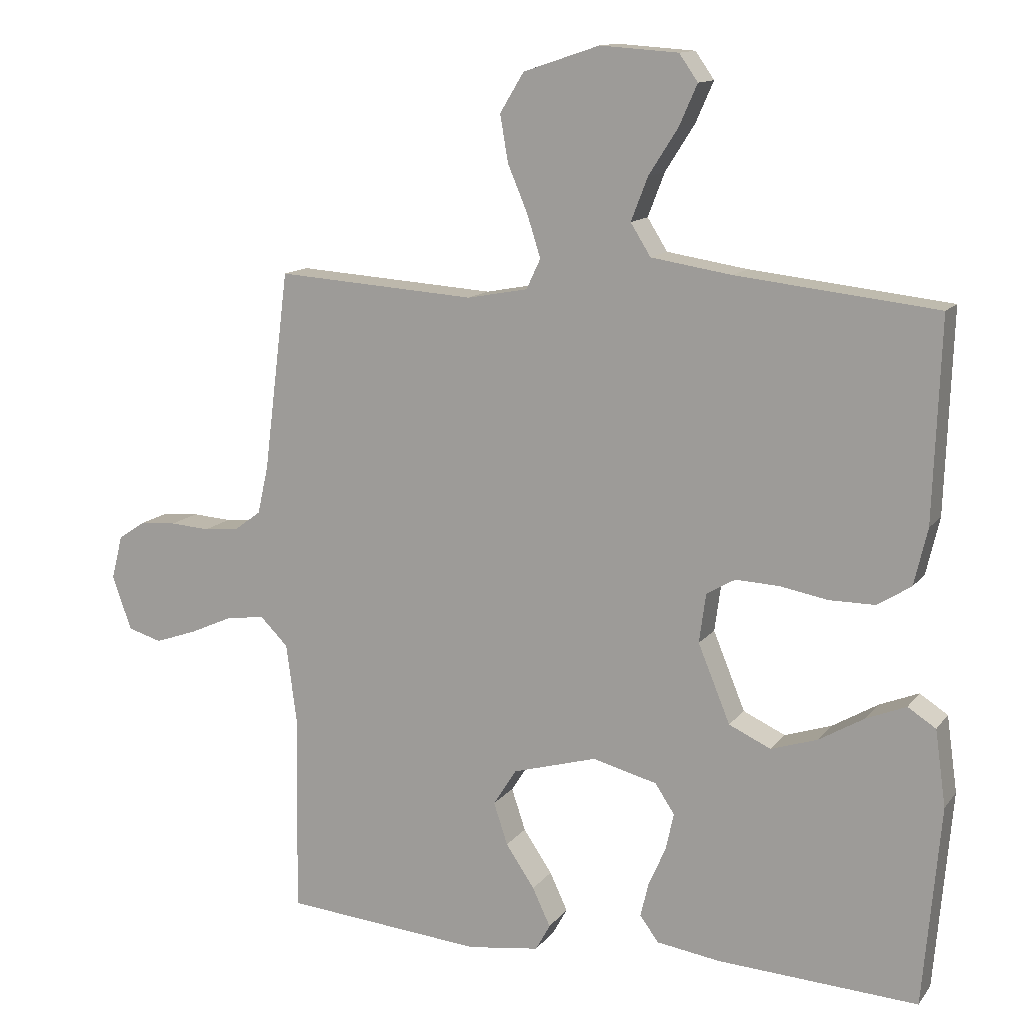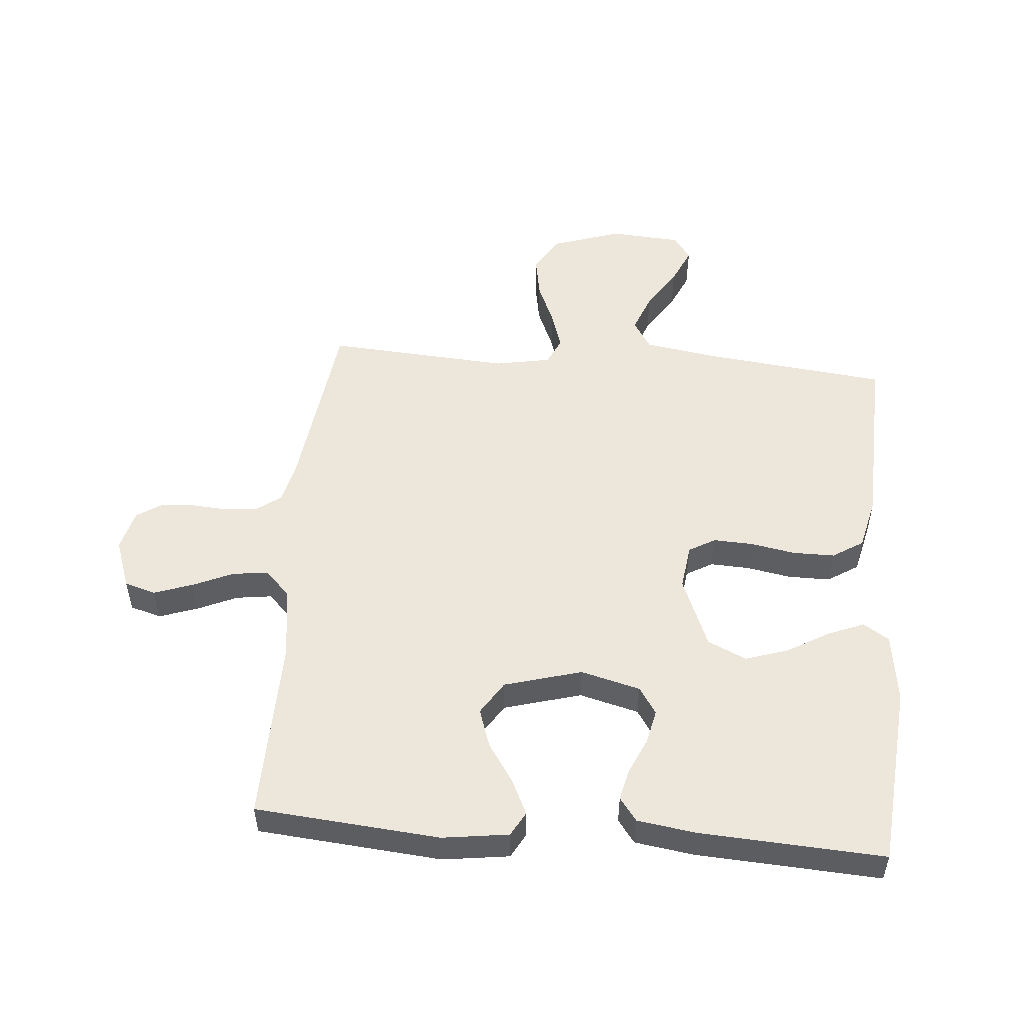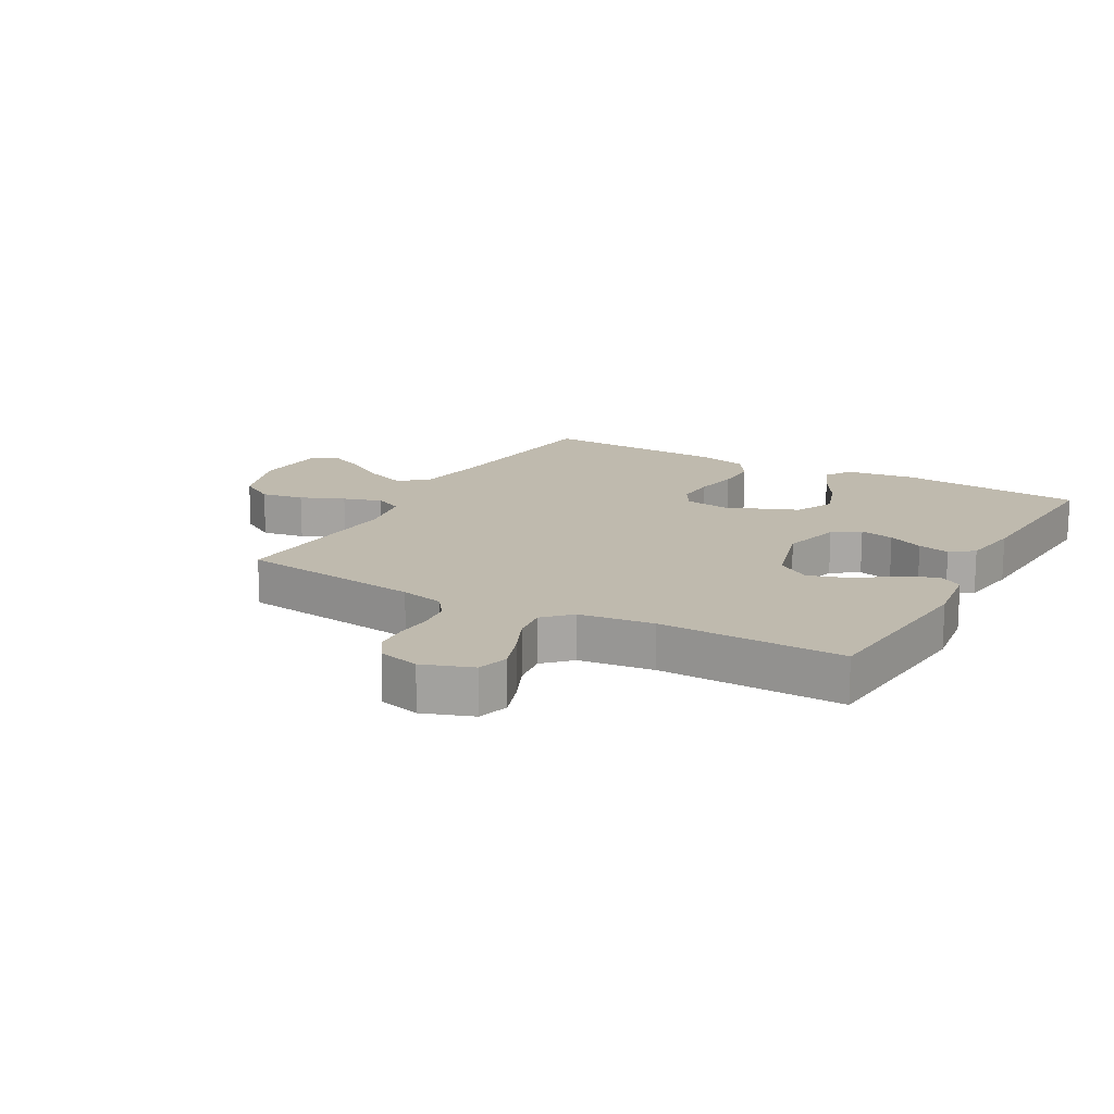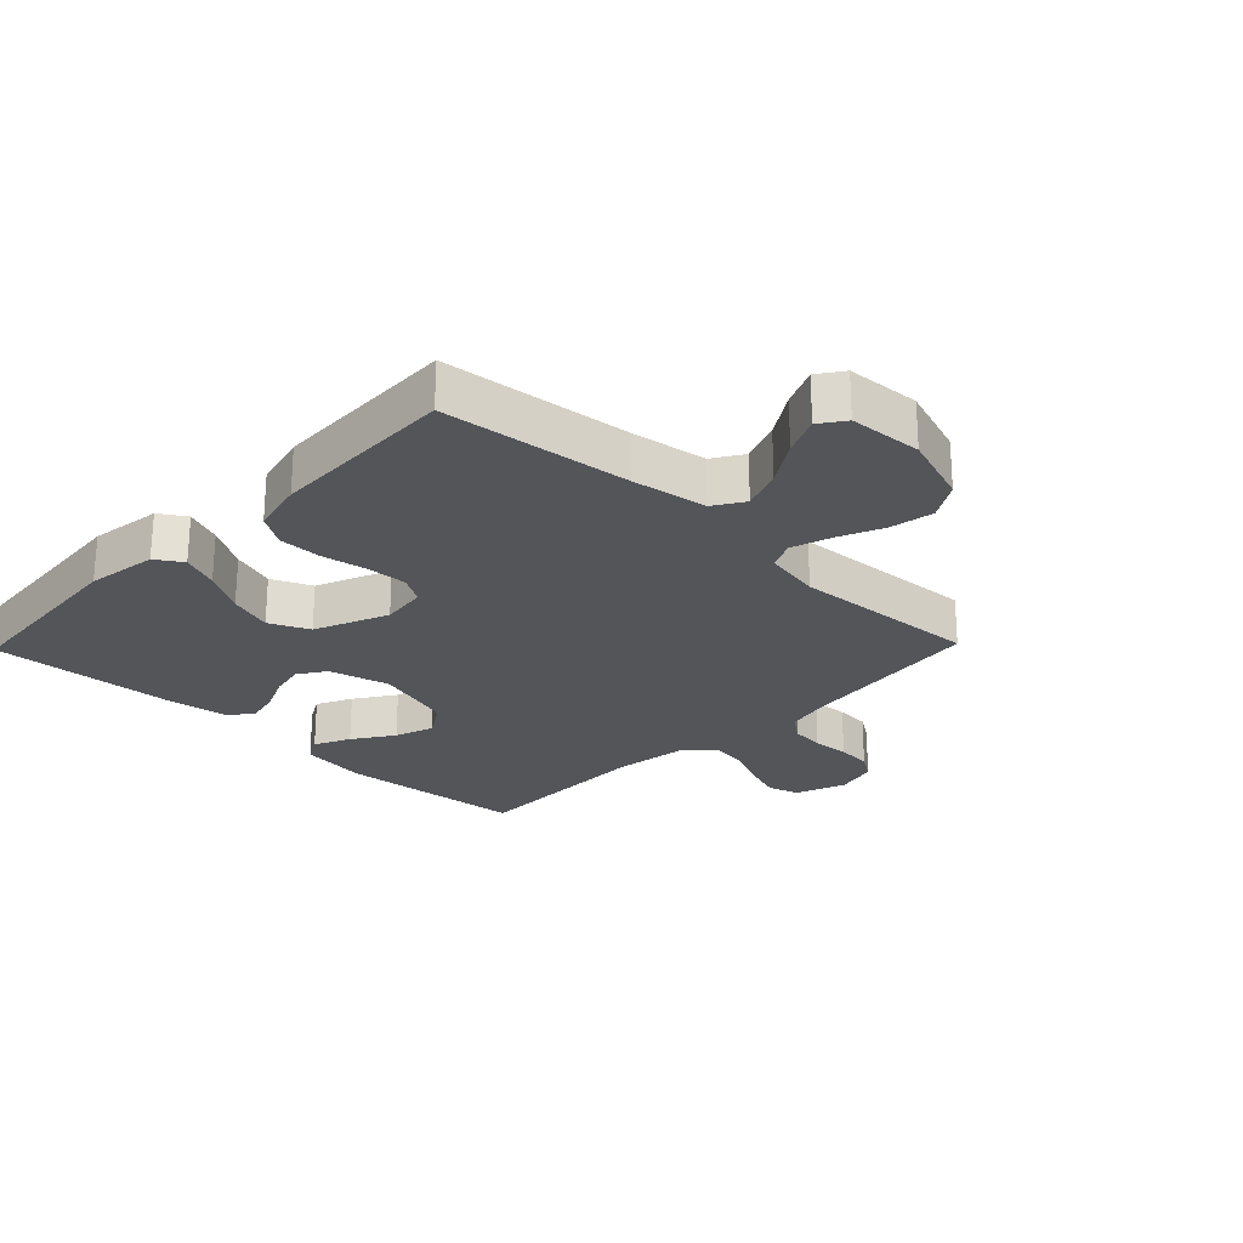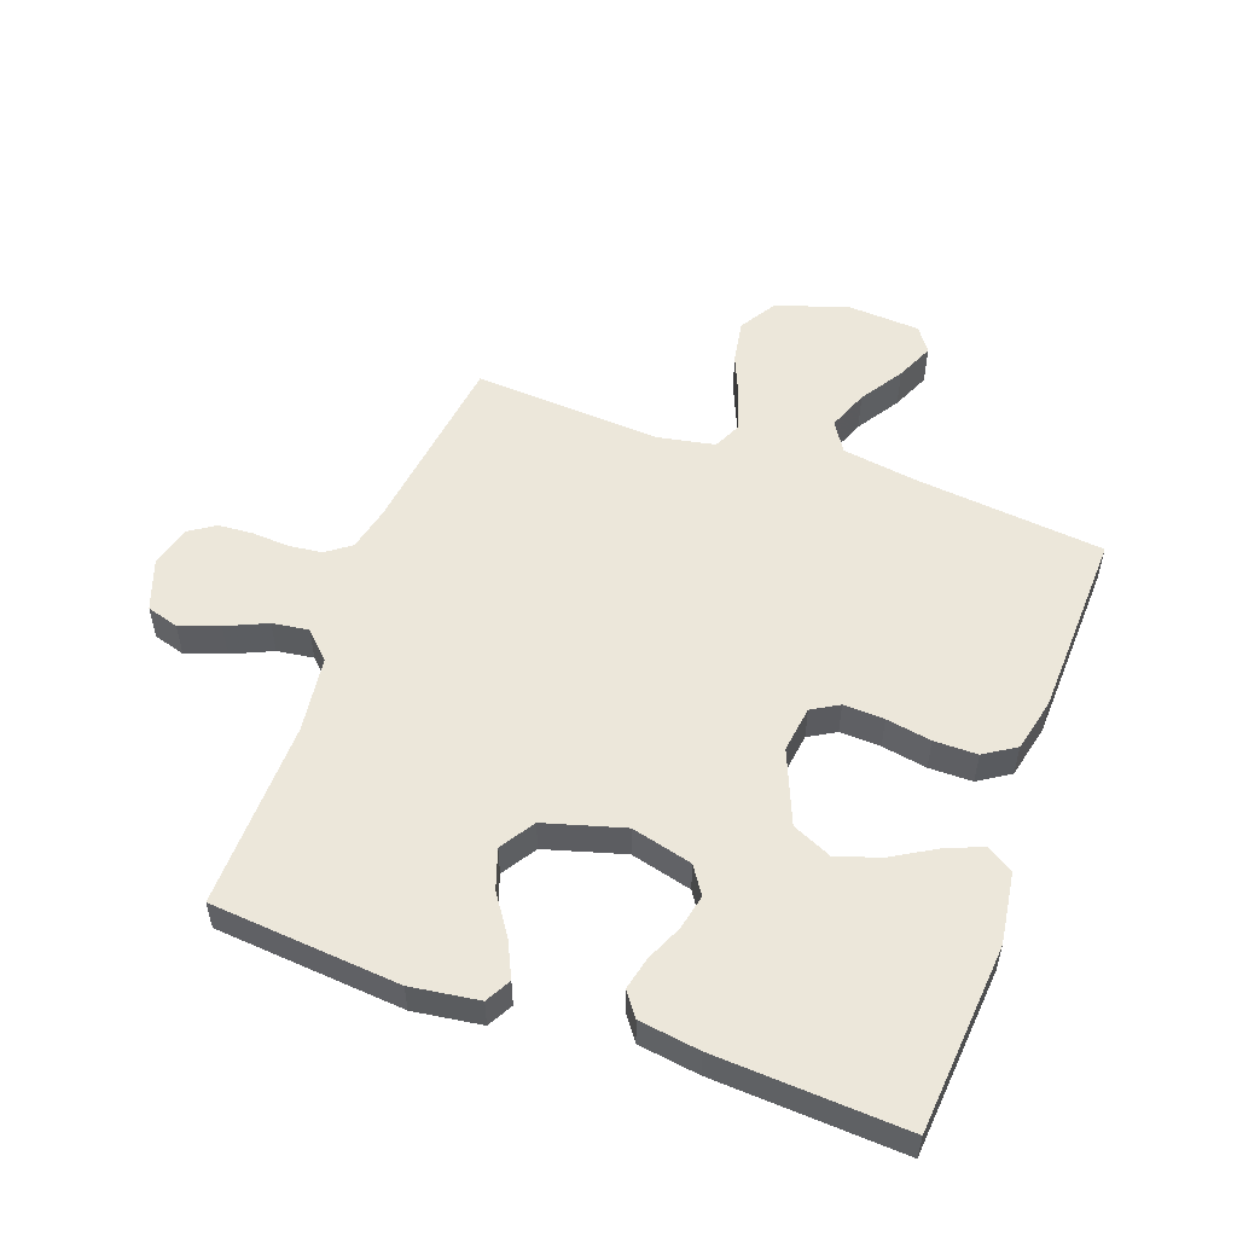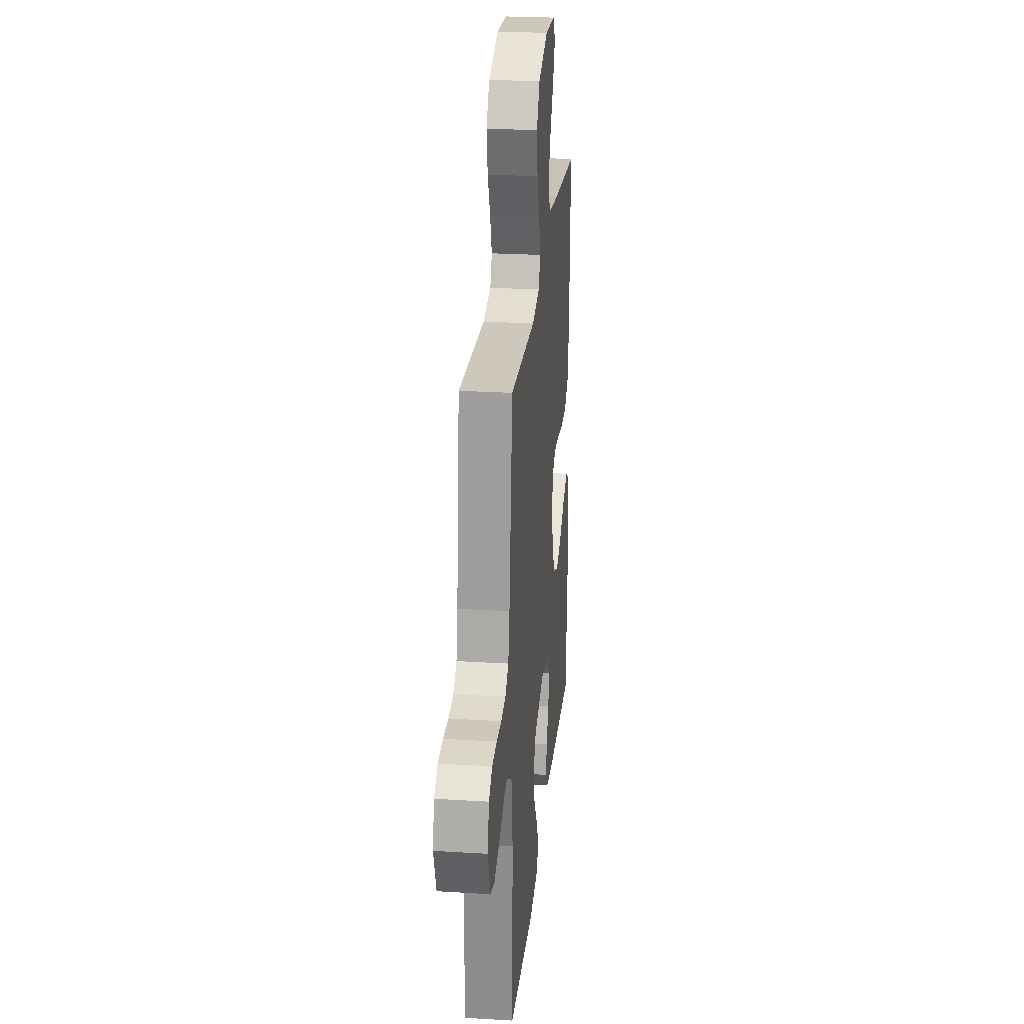
<metadata>
{"format":"obj","ext":"obj","renderer":"f3d","projection":"perspective","resolution":1024,"background":"white","views":[{"elev":12.8,"azim":-157.1,"up":"+Z"},{"elev":51.8,"azim":-175.1,"up":"+Y"},{"elev":15.6,"azim":119.3,"up":"+Y"},{"elev":-24.5,"azim":-44.1,"up":"+Y"},{"elev":53.7,"azim":-160.2,"up":"+Y"},{"elev":25.6,"azim":95.6,"up":"+Z"}]}
</metadata>
<code>
v -0.5 0.07 -0.5
v -0.526 0.07 -0.2
v -0.51 0.07 -0.086
v -0.468 0.07 -0.059
v -0.409 0.07 -0.083
v -0.341 0.07 -0.123
v -0.271 0.07 -0.146
v -0.208 0.07 -0.117
v -0.16 0.07 0
v -0.17 0.07 0.074
v -0.213 0.07 0.099
v -0.278 0.07 0.096
v -0.35 0.07 0.083
v -0.419 0.07 0.083
v -0.469 0.07 0.115
v -0.489 0.07 0.2
v -0.5 0.07 0.5
v -0.2 0.07 0.533
v -0.079 0.07 0.552
v -0.049 0.07 0.6
v -0.074 0.07 0.665
v -0.118 0.07 0.734
v -0.145 0.07 0.795
v -0.117 0.07 0.835
v 0 0.07 0.843
v 0.114 0.07 0.805
v 0.15 0.07 0.746
v 0.138 0.07 0.676
v 0.108 0.07 0.605
v 0.088 0.07 0.542
v 0.109 0.07 0.497
v 0.2 0.07 0.48
v 0.5 0.07 0.5
v 0.538 0.07 0.2
v 0.554 0.07 0.129
v 0.593 0.07 0.1
v 0.647 0.07 0.094
v 0.706 0.07 0.098
v 0.761 0.07 0.094
v 0.802 0.07 0.067
v 0.819 0.07 0
v 0.79 0.07 -0.081
v 0.739 0.07 -0.096
v 0.676 0.07 -0.074
v 0.611 0.07 -0.045
v 0.553 0.07 -0.037
v 0.511 0.07 -0.079
v 0.495 0.07 -0.2
v 0.5 0.07 -0.5
v 0.2 0.07 -0.526
v 0.092 0.07 -0.511
v 0.07 0.07 -0.471
v 0.097 0.07 -0.414
v 0.14 0.07 -0.35
v 0.161 0.07 -0.287
v 0.126 0.07 -0.232
v 0 0.07 -0.196
v -0.097 0.07 -0.221
v -0.126 0.07 -0.265
v -0.114 0.07 -0.321
v -0.088 0.07 -0.379
v -0.076 0.07 -0.431
v -0.104 0.07 -0.469
v -0.2 0.07 -0.483
v -0.5 0 -0.5
v -0.526 0 -0.2
v -0.51 0 -0.086
v -0.468 0 -0.059
v -0.409 0 -0.083
v -0.341 0 -0.123
v -0.271 0 -0.146
v -0.208 0 -0.117
v -0.16 0 0
v -0.17 0 0.074
v -0.213 0 0.099
v -0.278 0 0.096
v -0.35 0 0.083
v -0.419 0 0.083
v -0.469 0 0.115
v -0.489 0 0.2
v -0.5 0 0.5
v -0.2 0 0.533
v -0.079 0 0.552
v -0.049 0 0.6
v -0.074 0 0.665
v -0.118 0 0.734
v -0.145 0 0.795
v -0.117 0 0.835
v 0 0 0.843
v 0.114 0 0.805
v 0.15 0 0.746
v 0.138 0 0.676
v 0.108 0 0.605
v 0.088 0 0.542
v 0.109 0 0.497
v 0.2 0 0.48
v 0.5 0 0.5
v 0.538 0 0.2
v 0.554 0 0.129
v 0.593 0 0.1
v 0.647 0 0.094
v 0.706 0 0.098
v 0.761 0 0.094
v 0.802 0 0.067
v 0.819 0 0
v 0.79 0 -0.081
v 0.739 0 -0.096
v 0.676 0 -0.074
v 0.611 0 -0.045
v 0.553 0 -0.037
v 0.511 0 -0.079
v 0.495 0 -0.2
v 0.5 0 -0.5
v 0.2 0 -0.526
v 0.092 0 -0.511
v 0.07 0 -0.471
v 0.097 0 -0.414
v 0.14 0 -0.35
v 0.161 0 -0.287
v 0.126 0 -0.232
v 0 0 -0.196
v -0.097 0 -0.221
v -0.126 0 -0.265
v -0.114 0 -0.321
v -0.088 0 -0.379
v -0.076 0 -0.431
v -0.104 0 -0.469
v -0.2 0 -0.483
f 60 61 62 63
f 59 60 63 64
f 51 52 53 54
f 51 54 55
f 48 49 50 51
f 47 48 51 55
f 46 47 55 56
f 42 43 44 45
f 40 41 42 45
f 40 45 46
f 37 38 39 40
f 36 37 40 46
f 35 36 46 56
f 32 33 34
f 31 32 34 35
f 26 27 28 29
f 26 29 30
f 25 26 30
f 24 25 30
f 21 22 23 24
f 20 21 24 30
f 19 20 30 31
f 15 16 17 18
f 12 13 14 15
f 11 12 15 18
f 10 11 18 19
f 3 4 5 6
f 3 6 7
f 2 3 7
f 59 64 1 2
f 58 59 2 7
f 57 58 7 8
f 56 57 8 9
f 19 31 35 56
f 9 10 19 56
f 127 126 125 124
f 128 127 124 123
f 118 117 116 115
f 119 118 115
f 115 114 113 112
f 119 115 112 111
f 120 119 111 110
f 109 108 107 106
f 109 106 105 104
f 110 109 104
f 104 103 102 101
f 110 104 101 100
f 120 110 100 99
f 98 97 96
f 99 98 96 95
f 93 92 91 90
f 94 93 90
f 94 90 89
f 94 89 88
f 88 87 86 85
f 94 88 85 84
f 95 94 84 83
f 82 81 80 79
f 79 78 77 76
f 82 79 76 75
f 83 82 75 74
f 70 69 68 67
f 71 70 67
f 71 67 66
f 66 65 128 123
f 71 66 123 122
f 72 71 122 121
f 73 72 121 120
f 120 99 95 83
f 120 83 74 73
f 1 65 66 2
f 2 66 67 3
f 3 67 68 4
f 4 68 69 5
f 5 69 70 6
f 6 70 71 7
f 7 71 72 8
f 8 72 73 9
f 9 73 74 10
f 10 74 75 11
f 11 75 76 12
f 12 76 77 13
f 13 77 78 14
f 14 78 79 15
f 15 79 80 16
f 16 80 81 17
f 17 81 82 18
f 18 82 83 19
f 19 83 84 20
f 20 84 85 21
f 21 85 86 22
f 22 86 87 23
f 23 87 88 24
f 24 88 89 25
f 25 89 90 26
f 26 90 91 27
f 27 91 92 28
f 28 92 93 29
f 29 93 94 30
f 30 94 95 31
f 31 95 96 32
f 32 96 97 33
f 33 97 98 34
f 34 98 99 35
f 35 99 100 36
f 36 100 101 37
f 37 101 102 38
f 38 102 103 39
f 39 103 104 40
f 40 104 105 41
f 41 105 106 42
f 42 106 107 43
f 43 107 108 44
f 44 108 109 45
f 45 109 110 46
f 46 110 111 47
f 47 111 112 48
f 48 112 113 49
f 49 113 114 50
f 50 114 115 51
f 51 115 116 52
f 52 116 117 53
f 53 117 118 54
f 54 118 119 55
f 55 119 120 56
f 56 120 121 57
f 57 121 122 58
f 58 122 123 59
f 59 123 124 60
f 60 124 125 61
f 61 125 126 62
f 62 126 127 63
f 63 127 128 64
f 64 128 65 1

</code>
